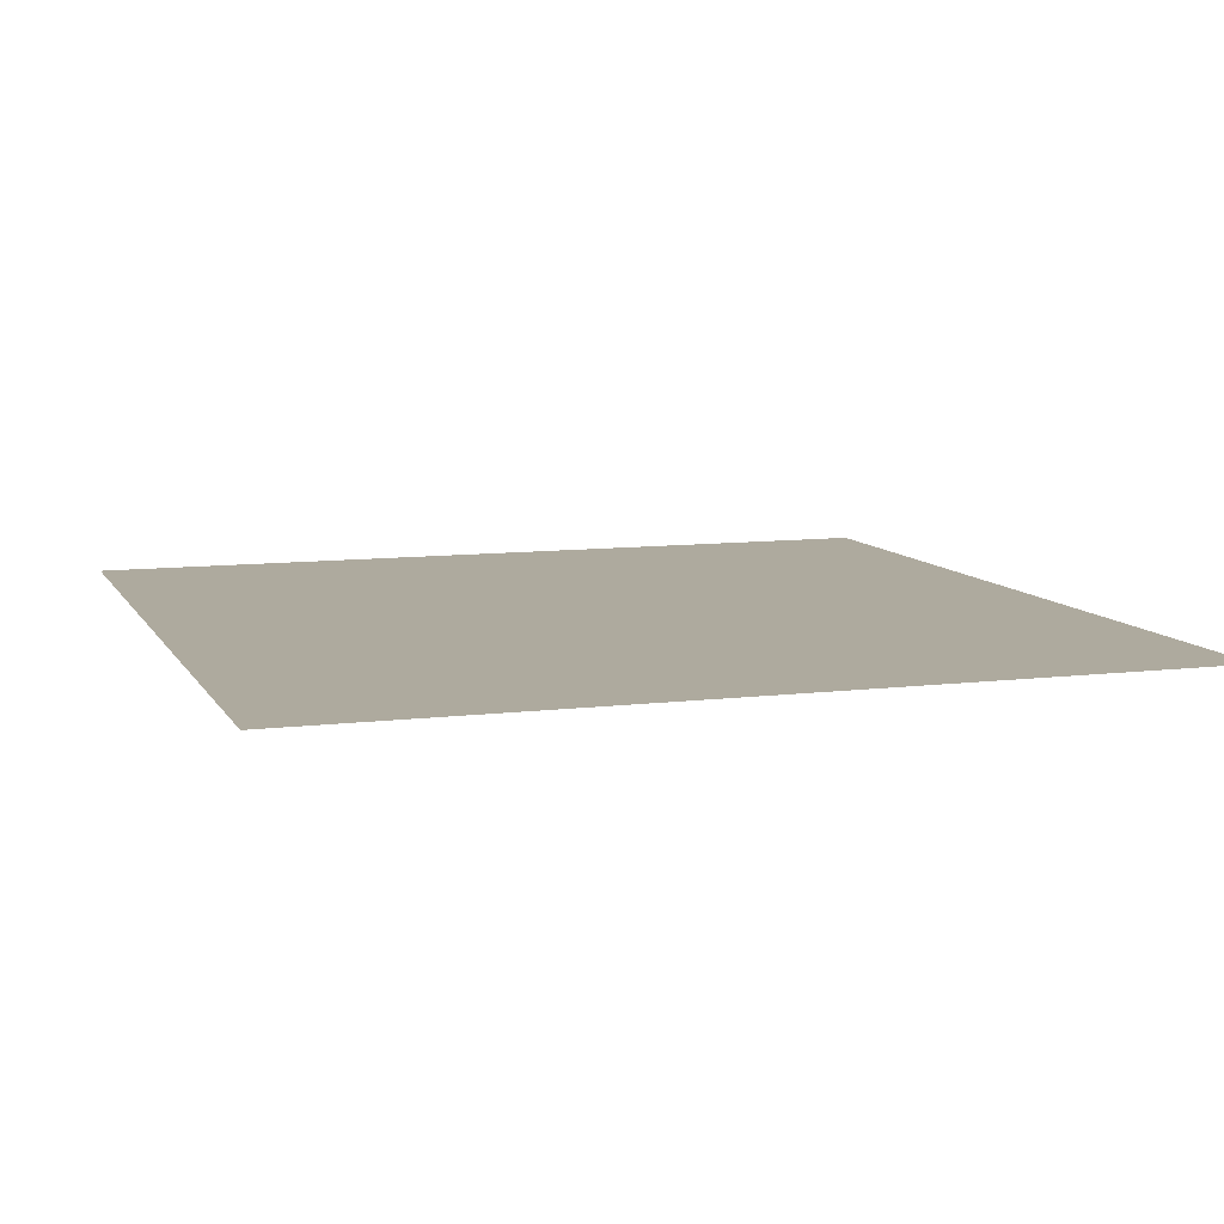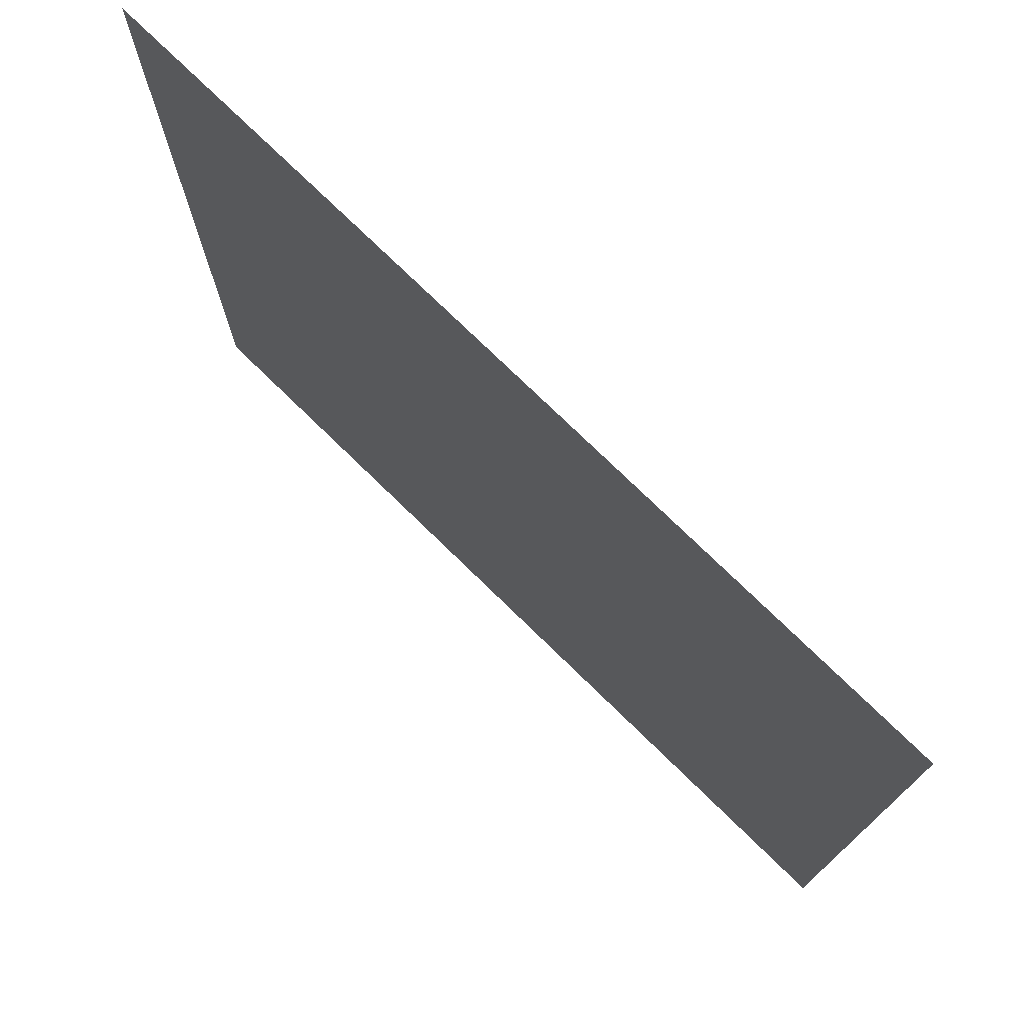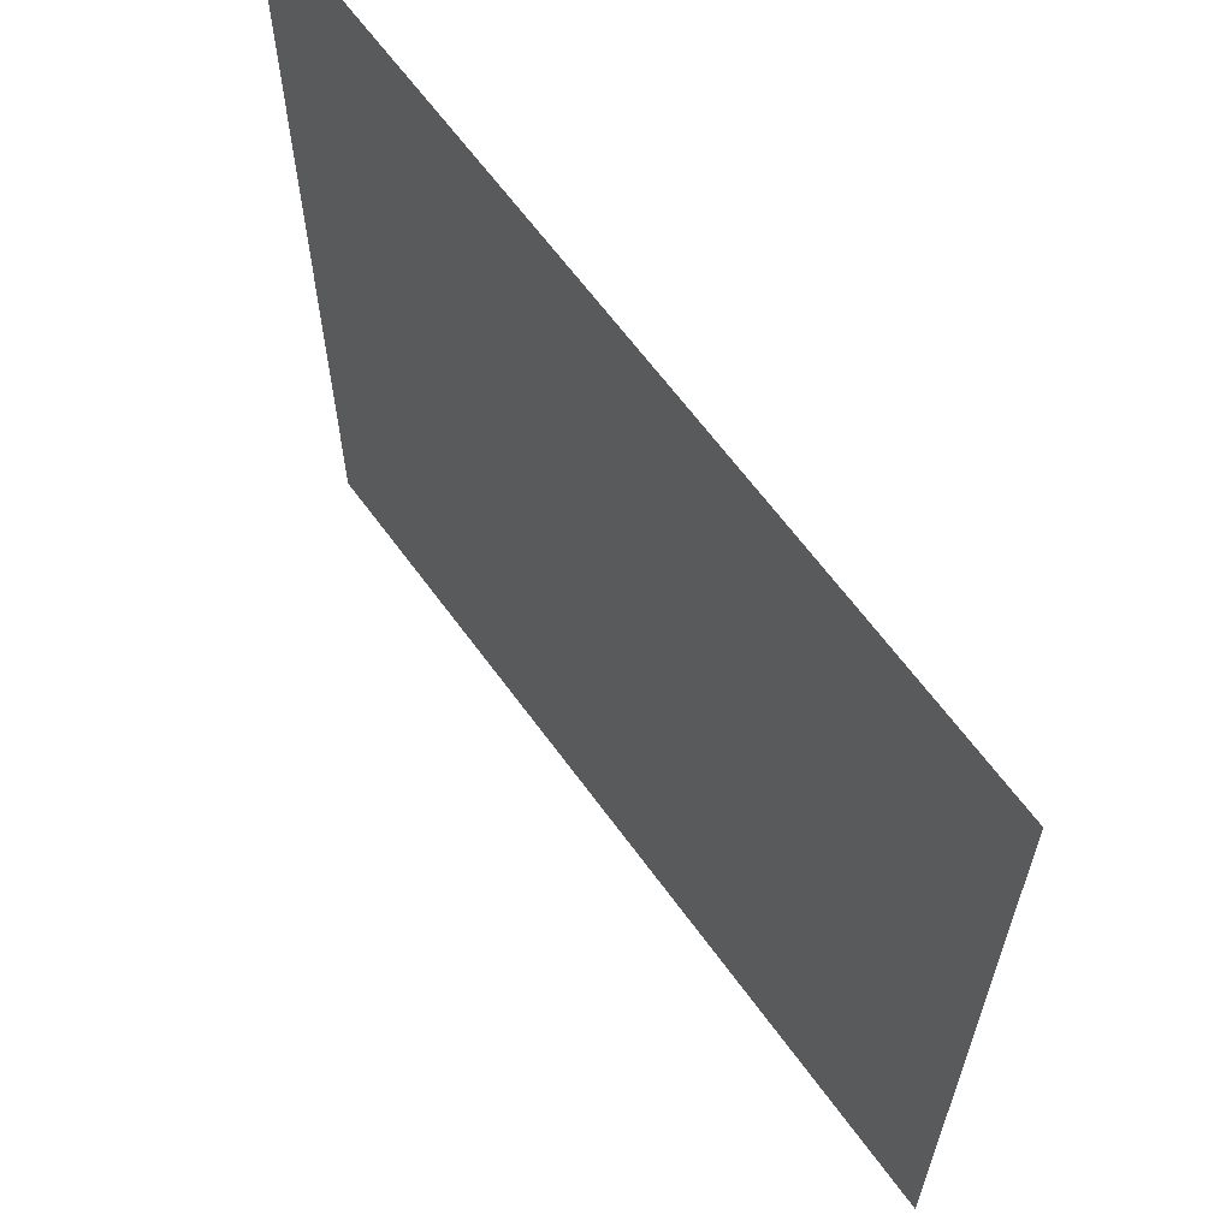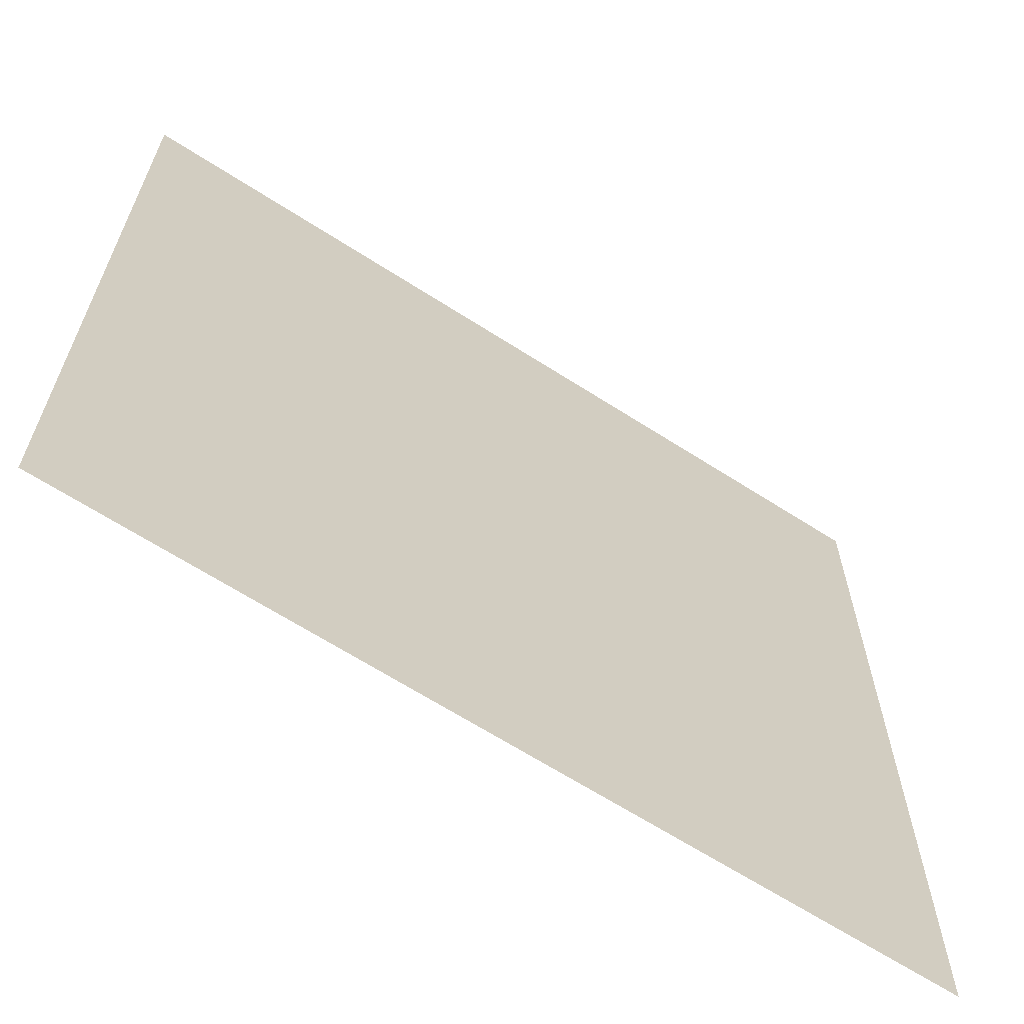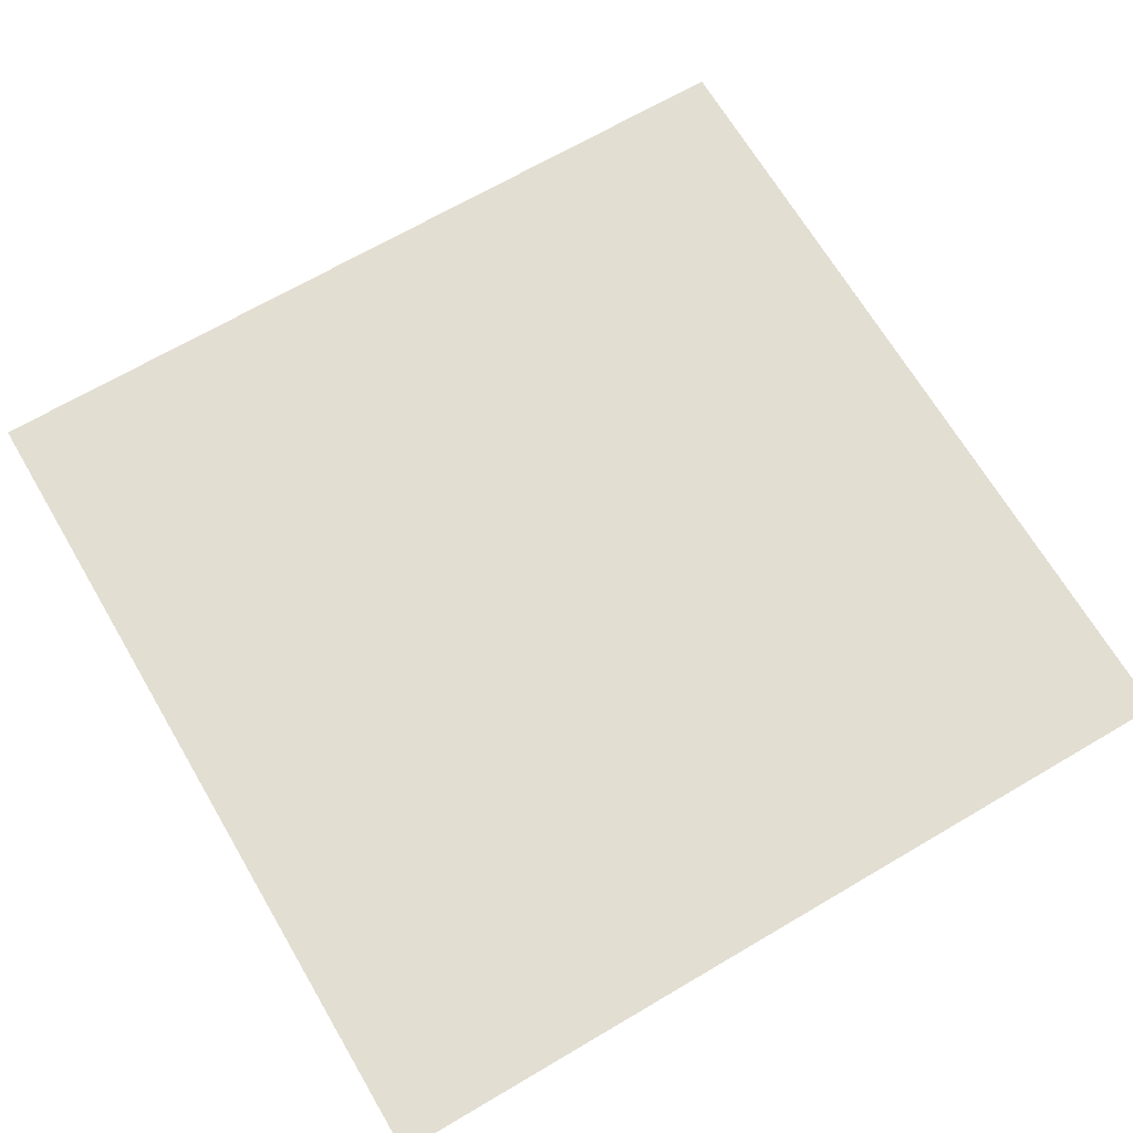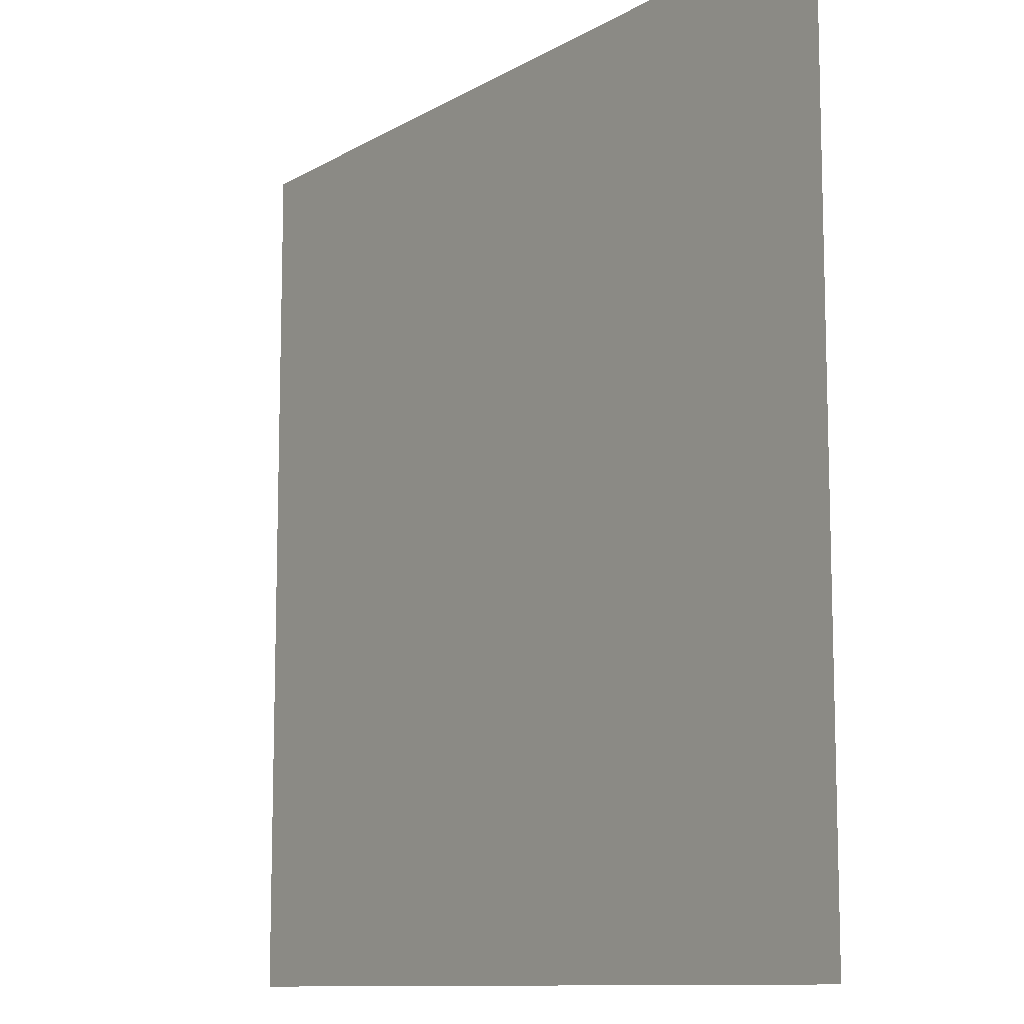
<metadata>
{"format":"obj","ext":"obj","renderer":"f3d","projection":"perspective","resolution":1024,"background":"white","views":[{"elev":9.2,"azim":71.7,"up":"+Y"},{"elev":75.6,"azim":-135.7,"up":"+Z"},{"elev":64.1,"azim":-126.0,"up":"+Z"},{"elev":-65.3,"azim":-32.9,"up":"+Z"},{"elev":68.0,"azim":-120.5,"up":"+Y"},{"elev":-10.7,"azim":-125.4,"up":"+Z"}]}
</metadata>
<code>
g palm14
v 0.0025 1.908e-17 -0.004796
v -0.0025 1.797e-17 0.0002038
v -0.0025 1.908e-17 -0.004796
v 0.0025 1.797e-17 0.0002038
g palm14_0
f 3 2 1
f 2 4 1

</code>
